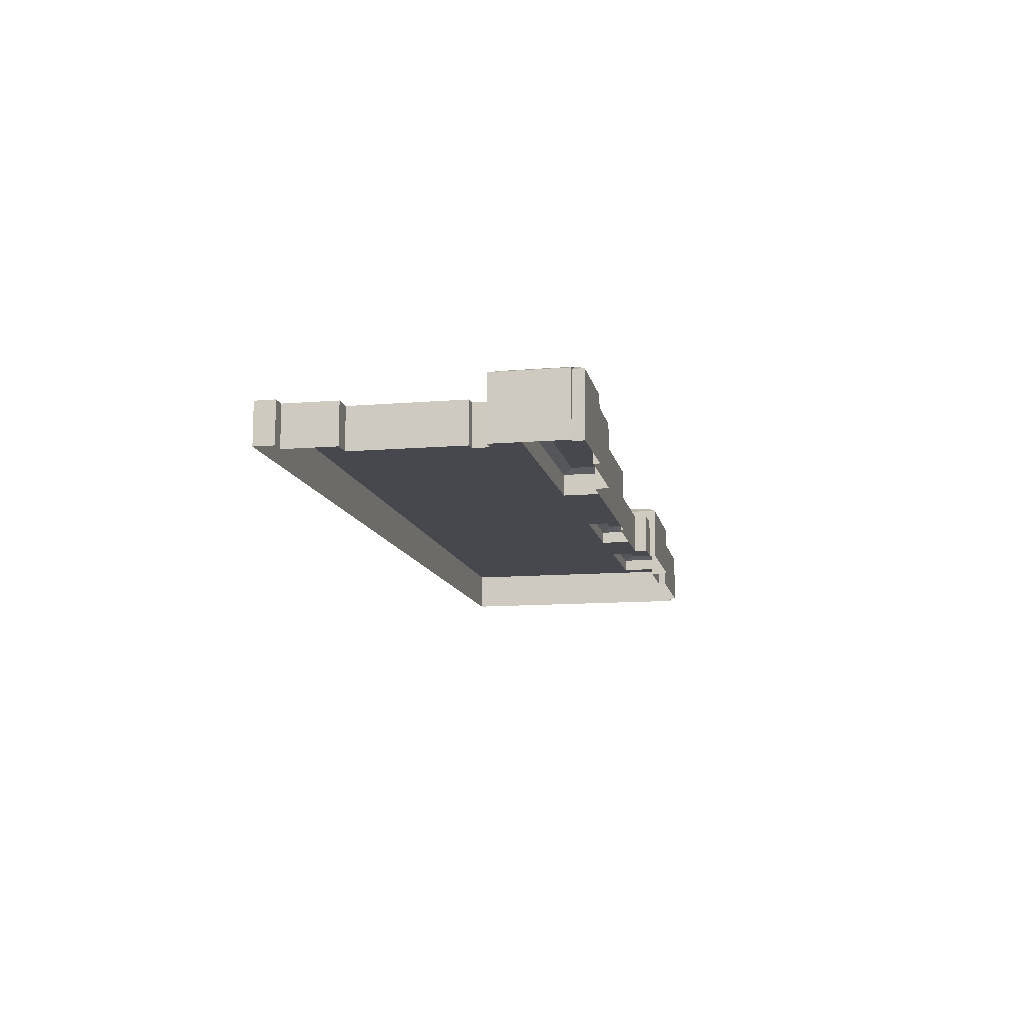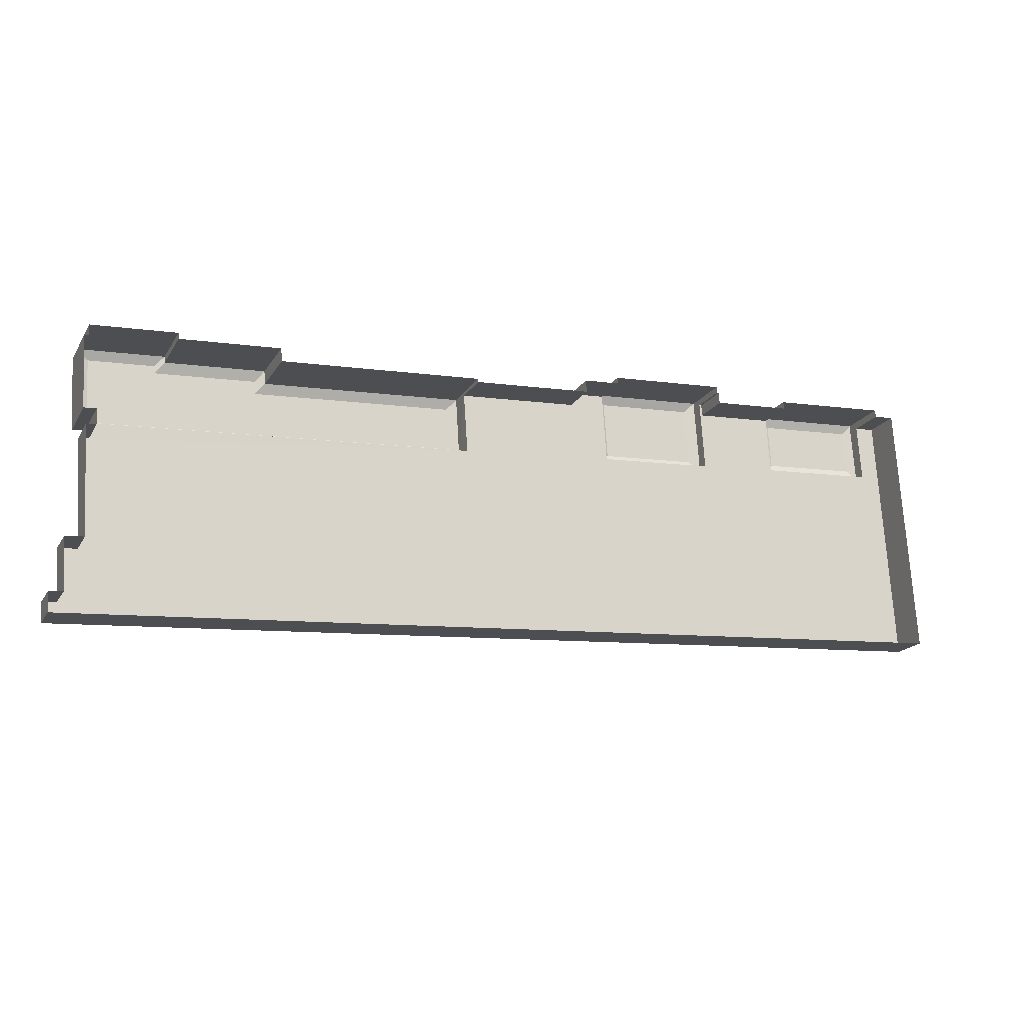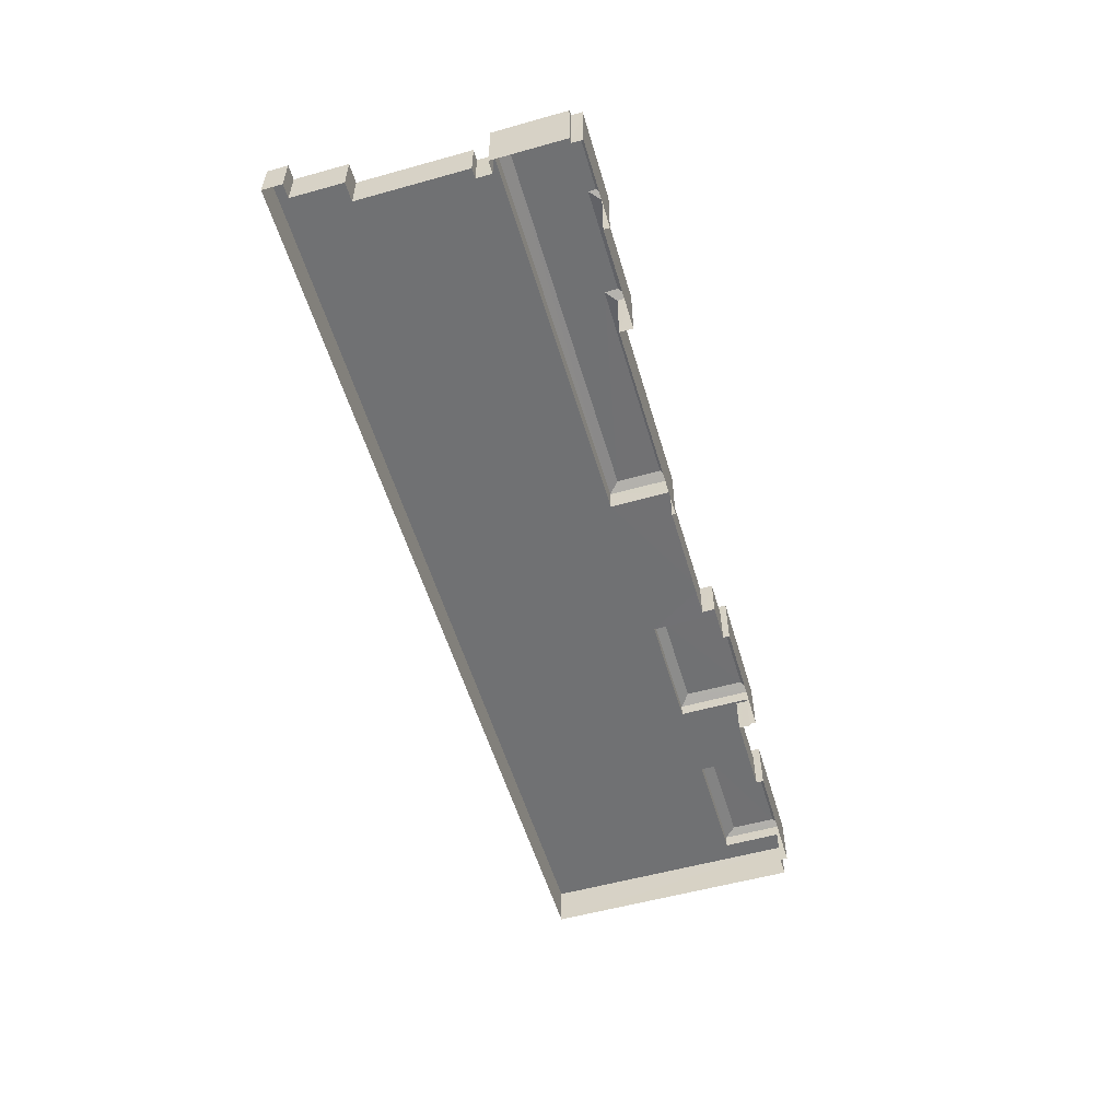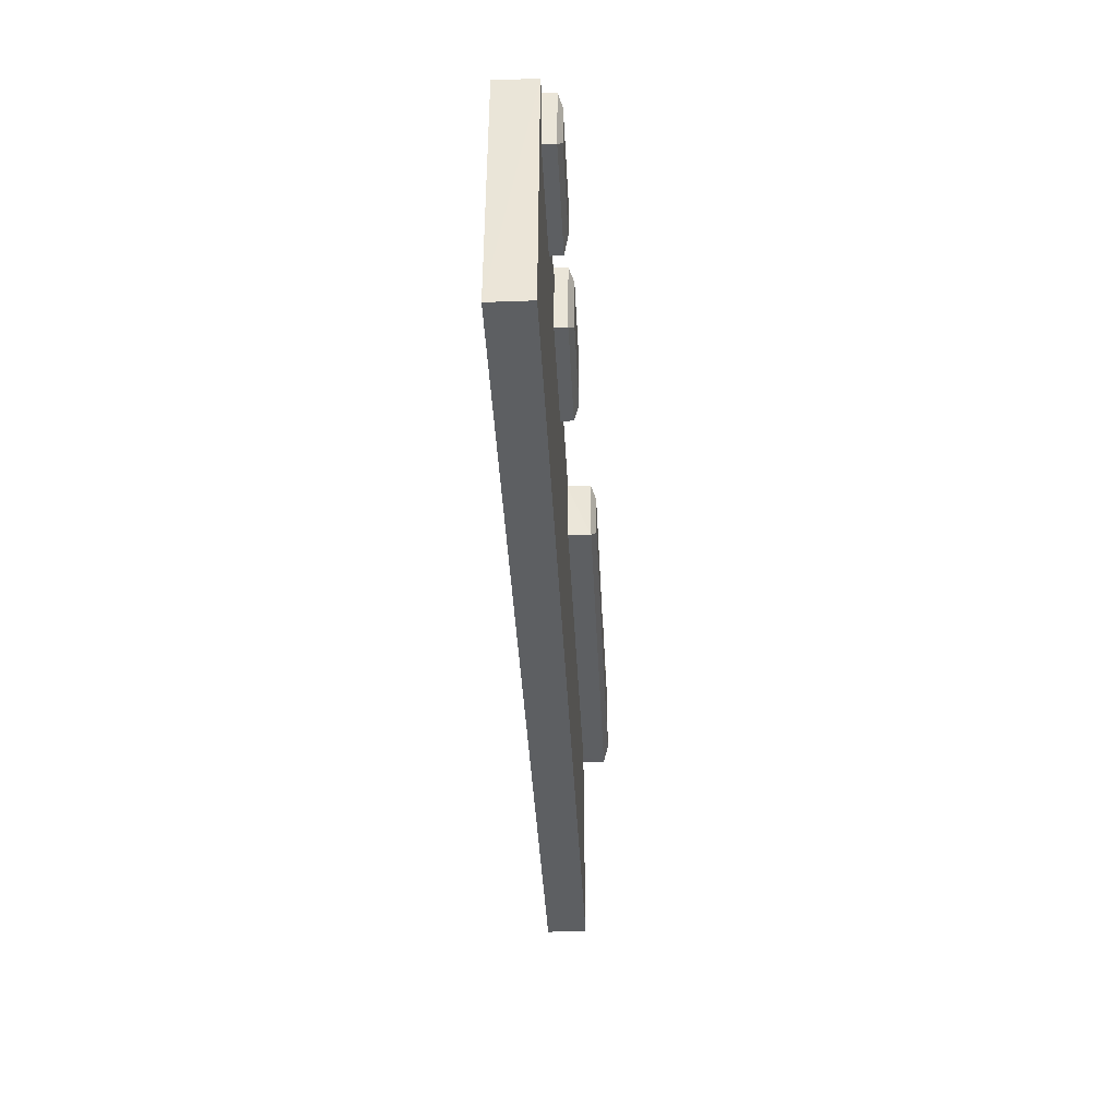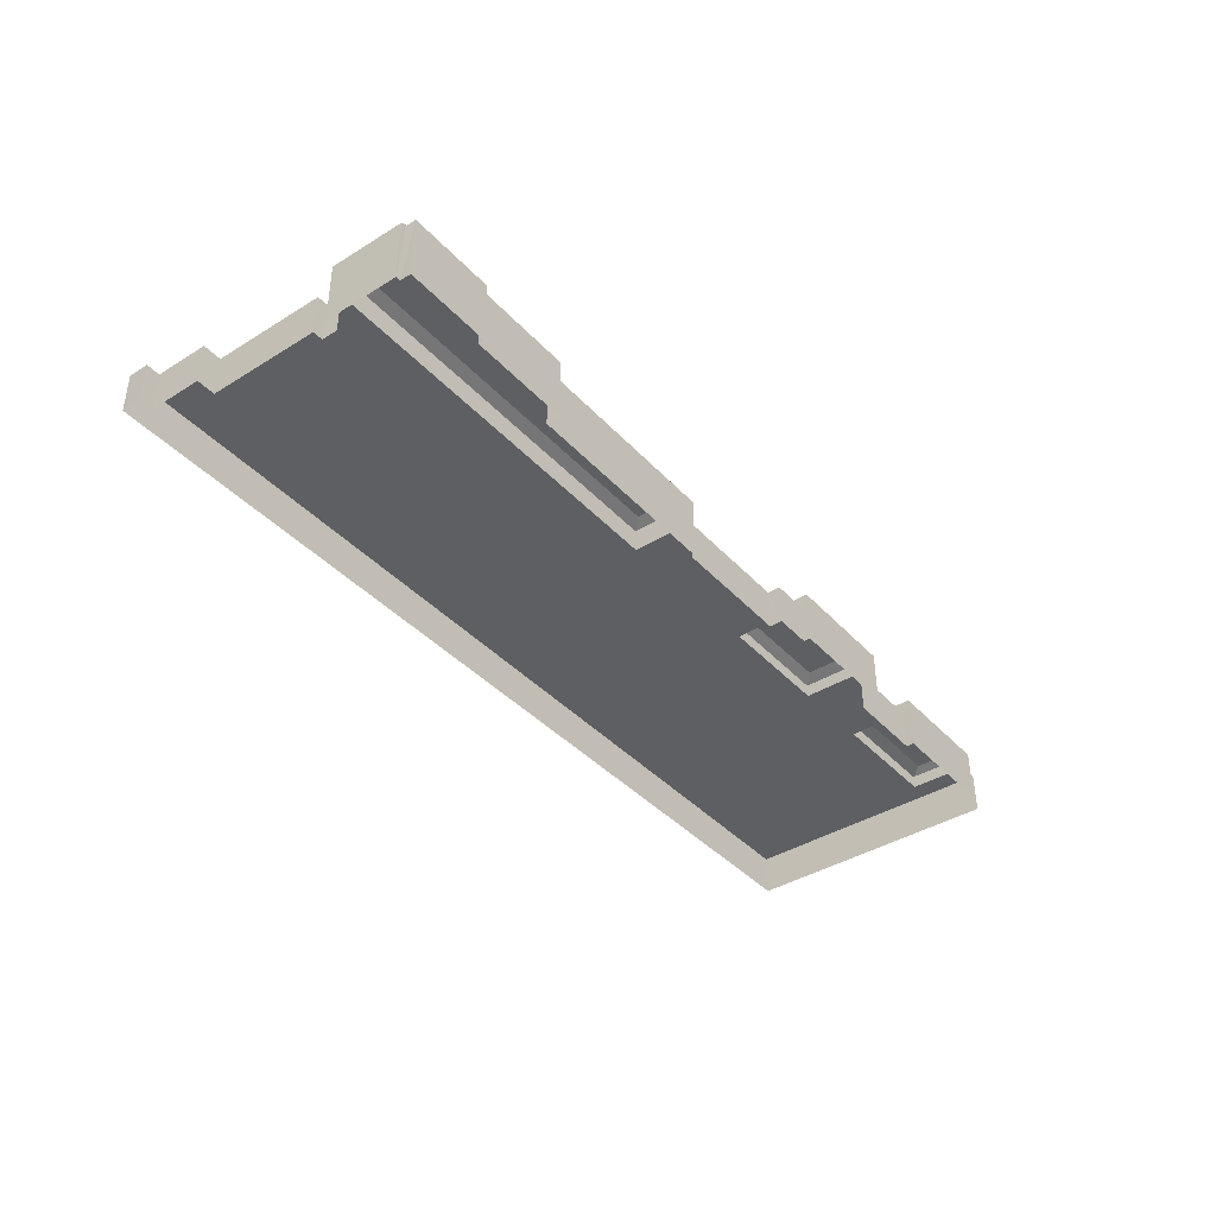
<metadata>
{"format":"obj","ext":"obj","renderer":"f3d","projection":"perspective","resolution":1024,"background":"white","views":[{"elev":-11.8,"azim":97.5,"up":"+Z"},{"elev":-18.3,"azim":157.9,"up":"+Y"},{"elev":-55.3,"azim":102.7,"up":"+Z"},{"elev":-35.8,"azim":-87.2,"up":"+Y"},{"elev":-39.6,"azim":124.0,"up":"+Z"}]}
</metadata>
<code>
v -3.169e+05 4.088e+04 3.392
v -3.169e+05 4.088e+04 3.39
v -3.169e+05 4.084e+04 3.377
v -3.167e+05 4.083e+04 3.297
v -3.167e+05 4.083e+04 3.295
v -3.167e+05 4.083e+04 3.296
v -3.168e+05 4.088e+04 3.379
v -3.169e+05 4.088e+04 3.39
v -3.168e+05 4.088e+04 3.379
v -3.167e+05 4.087e+04 3.312
v -3.167e+05 4.086e+04 3.308
v -3.167e+05 4.087e+04 3.313
v -3.168e+05 4.088e+04 3.362
v -3.168e+05 4.088e+04 3.362
v -3.168e+05 4.088e+04 3.373
v -3.167e+05 4.087e+04 3.313
v -3.167e+05 4.087e+04 3.321
v -3.167e+05 4.087e+04 3.321
v -3.168e+05 4.088e+04 3.372
v -3.168e+05 4.088e+04 3.372
v -3.168e+05 4.088e+04 3.372
v -3.167e+05 4.084e+04 3.301
v -3.167e+05 4.084e+04 3.3
v -3.168e+05 4.087e+04 3.329
v -3.168e+05 4.087e+04 3.329
v -3.167e+05 4.086e+04 3.308
v -3.167e+05 4.086e+04 3.308
v -3.167e+05 4.086e+04 3.309
v -3.168e+05 4.087e+04 3.347
v -3.168e+05 4.087e+04 3.347
v -3.168e+05 4.088e+04 3.358
v -3.168e+05 4.087e+04 3.358
v -3.167e+05 4.087e+04 13.69
v -3.167e+05 4.087e+04 12.93
v -3.167e+05 4.087e+04 13.69
v -3.167e+05 4.087e+04 12.92
v -3.168e+05 4.088e+04 11.44
v -3.168e+05 4.088e+04 11.45
v -3.168e+05 4.088e+04 12.24
v -3.168e+05 4.088e+04 12.23
v -3.167e+05 4.087e+04 12.93
v -3.168e+05 4.087e+04 12.94
v -3.168e+05 4.087e+04 13.7
v -3.167e+05 4.087e+04 13.69
v -3.168e+05 4.087e+04 11.45
v -3.168e+05 4.087e+04 12.23
v -3.169e+05 4.088e+04 11.49
v -3.169e+05 4.087e+04 11.49
v -3.169e+05 4.087e+04 12.13
v -3.169e+05 4.088e+04 12.13
v -3.168e+05 4.087e+04 12.22
v -3.168e+05 4.087e+04 11.44
v -3.168e+05 4.086e+04 12.95
v -3.167e+05 4.086e+04 12.92
v -3.167e+05 4.086e+04 13.69
v -3.168e+05 4.087e+04 13.72
v -3.168e+05 4.088e+04 12.12
v -3.168e+05 4.088e+04 11.48
v -3.168e+05 4.087e+04 12.12
v -3.168e+05 4.087e+04 11.48
v -3.168e+05 4.087e+04 13.7
v -3.168e+05 4.087e+04 13.72
v -3.168e+05 4.087e+04 12.96
v -3.168e+05 4.087e+04 12.94
v -3.167e+05 4.087e+04 12.92
v -3.167e+05 4.087e+04 12.92
v -3.168e+05 4.087e+04 9.523
v -3.168e+05 4.088e+04 9.523
v -3.168e+05 4.088e+04 9.527
v -3.168e+05 4.088e+04 9.538
v -3.168e+05 4.088e+04 9.537
v -3.168e+05 4.088e+04 9.537
v -3.168e+05 4.086e+04 9.508
v -3.168e+05 4.087e+04 9.512
v -3.169e+05 4.088e+04 9.557
v -3.169e+05 4.087e+04 9.552
v -3.169e+05 4.088e+04 9.555
v -3.169e+05 4.084e+04 9.542
v -3.168e+05 4.087e+04 9.523
v -3.167e+05 4.086e+04 9.474
v -3.167e+05 4.086e+04 9.474
v -3.167e+05 4.083e+04 9.46
v -3.168e+05 4.087e+04 9.533
v -3.167e+05 4.084e+04 9.467
v -3.167e+05 4.086e+04 9.473
v -3.168e+05 4.087e+04 9.541
v -3.168e+05 4.088e+04 9.544
v -3.167e+05 4.083e+04 9.462
v -3.167e+05 4.083e+04 9.461
v -3.167e+05 4.084e+04 9.465
f 1 2 3
f 4 5 3
f 5 4 6
f 7 2 8
f 7 8 9
f 10 11 12
f 13 14 15
f 16 17 18
f 16 12 17
f 19 20 21
f 15 14 19
f 4 22 23
f 17 24 25
f 20 3 7
f 22 26 27
f 12 11 28
f 24 29 30
f 17 28 26
f 31 32 14
f 3 32 29
f 3 2 7
f 4 3 29
f 12 28 17
f 14 20 19
f 22 4 29
f 24 17 26
f 20 32 3
f 26 22 24
f 24 22 29
f 32 20 14
f 33 34 35
f 33 36 34
f 37 38 39
f 40 37 39
f 41 42 43
f 44 41 43
f 38 45 46
f 39 38 46
f 47 48 49
f 50 47 49
f 51 37 40
f 51 52 37
f 53 54 55
f 56 53 55
f 46 52 51
f 46 45 52
f 57 47 50
f 57 58 47
f 35 41 44
f 35 34 41
f 59 58 57
f 59 60 58
f 33 35 44
f 33 44 55
f 55 61 56
f 61 62 56
f 44 43 61
f 55 44 61
f 63 53 56
f 62 63 56
f 43 64 61
f 43 42 64
f 48 60 59
f 49 48 59
f 55 65 33
f 55 54 65
f 64 63 62
f 61 64 62
f 33 65 66
f 50 49 59
f 57 50 59
f 33 66 36
f 67 68 69
f 70 71 72
f 73 74 67
f 75 76 77
f 78 76 75
f 79 67 69
f 80 81 73
f 73 78 82
f 71 83 72
f 78 79 83
f 84 85 80
f 86 71 87
f 88 82 89
f 86 76 78
f 88 90 84
f 73 67 79
f 84 80 73
f 82 88 73
f 78 73 79
f 86 83 71
f 78 83 86
f 88 84 73
f 39 51 40
f 39 46 51
f 81 80 26
f 28 81 26
f 19 21 70
f 72 19 70
f 24 42 25
f 24 64 42
f 47 58 9
f 8 47 9
f 34 18 17
f 41 34 17
f 68 32 31
f 68 67 32
f 30 74 63
f 63 74 53
f 30 29 74
f 53 74 73
f 29 32 67
f 74 29 67
f 80 27 26
f 80 85 27
f 87 71 20
f 7 87 20
f 36 66 12
f 16 36 12
f 34 16 18
f 34 36 16
f 89 5 6
f 89 82 5
f 90 4 23
f 90 88 4
f 85 22 27
f 85 84 22
f 2 1 75
f 77 2 75
f 78 3 5
f 82 78 5
f 42 17 25
f 42 41 17
f 28 11 81
f 11 54 81
f 81 53 73
f 81 54 53
f 69 68 31
f 14 69 31
f 66 65 10
f 12 66 10
f 7 9 87
f 9 58 87
f 87 60 86
f 87 58 60
f 15 72 38
f 38 72 45
f 15 19 72
f 45 72 83
f 79 52 45
f 83 79 45
f 8 77 47
f 47 77 48
f 8 2 77
f 48 77 76
f 88 6 4
f 88 89 6
f 75 1 3
f 78 75 3
f 70 21 20
f 71 70 20
f 65 54 11
f 10 65 11
f 63 64 24
f 30 63 24
f 14 13 69
f 13 37 69
f 69 52 79
f 69 37 52
f 86 60 48
f 76 86 48
f 38 13 15
f 38 37 13
f 84 23 22
f 84 90 23

</code>
